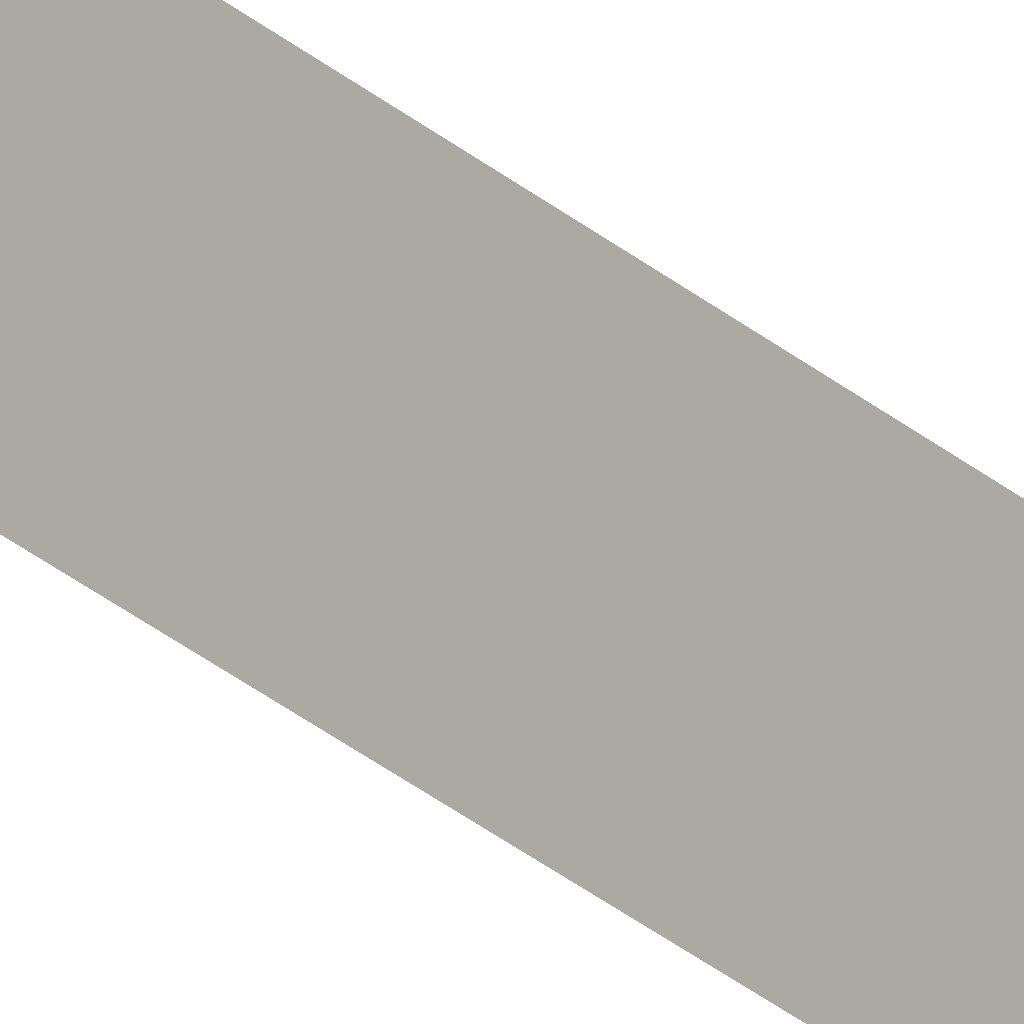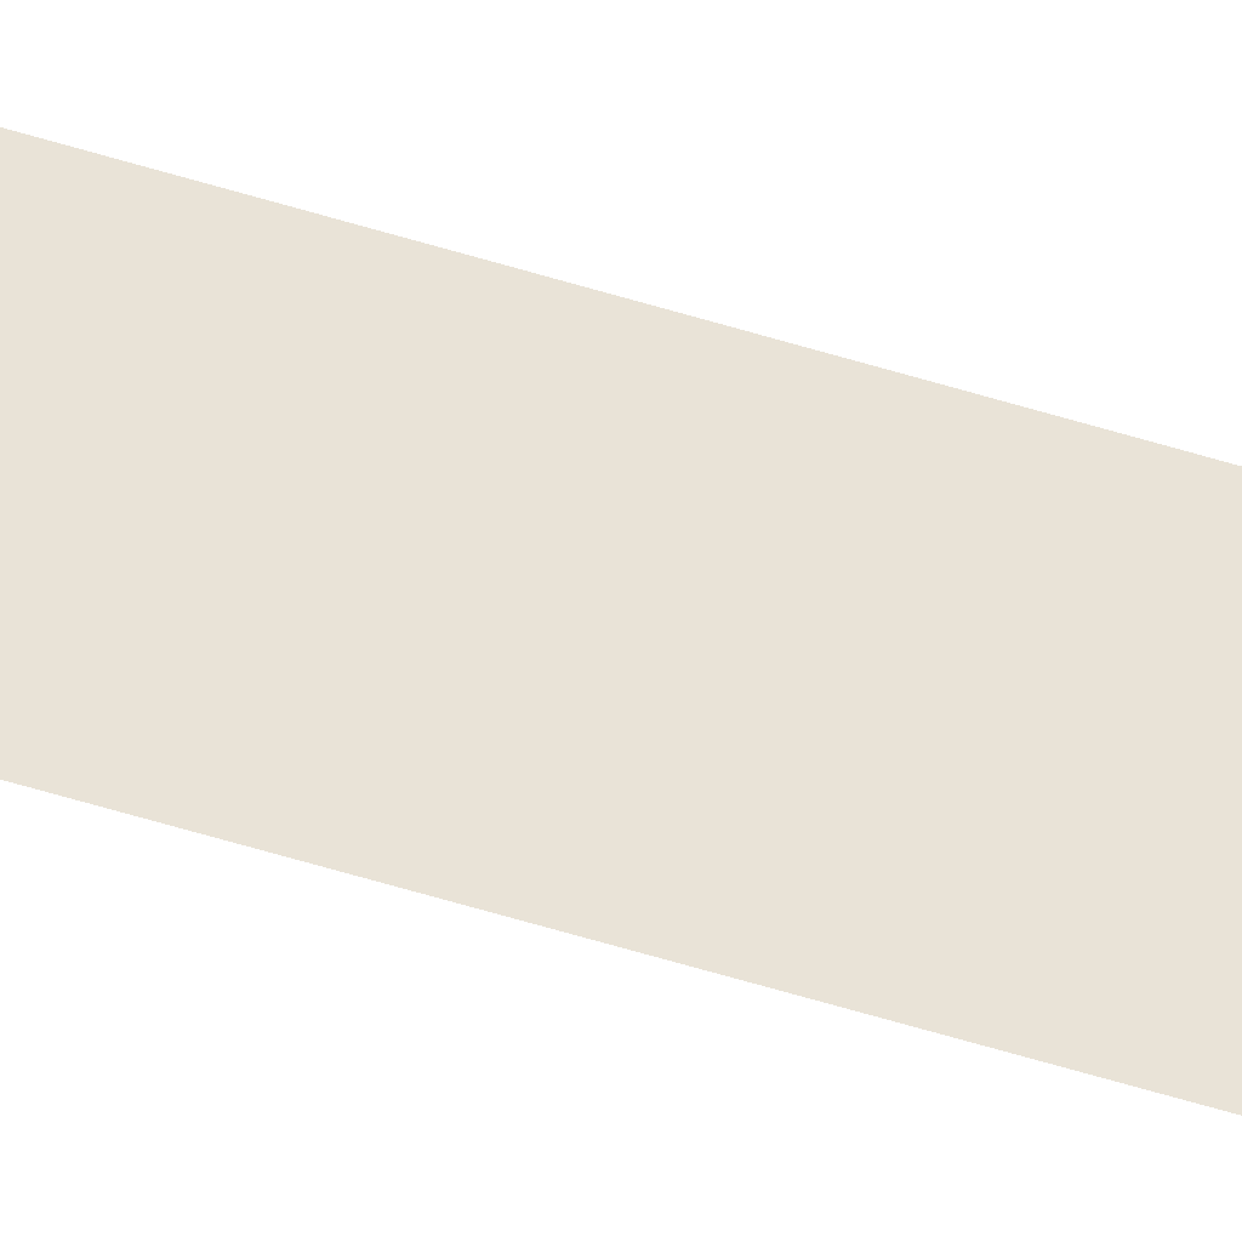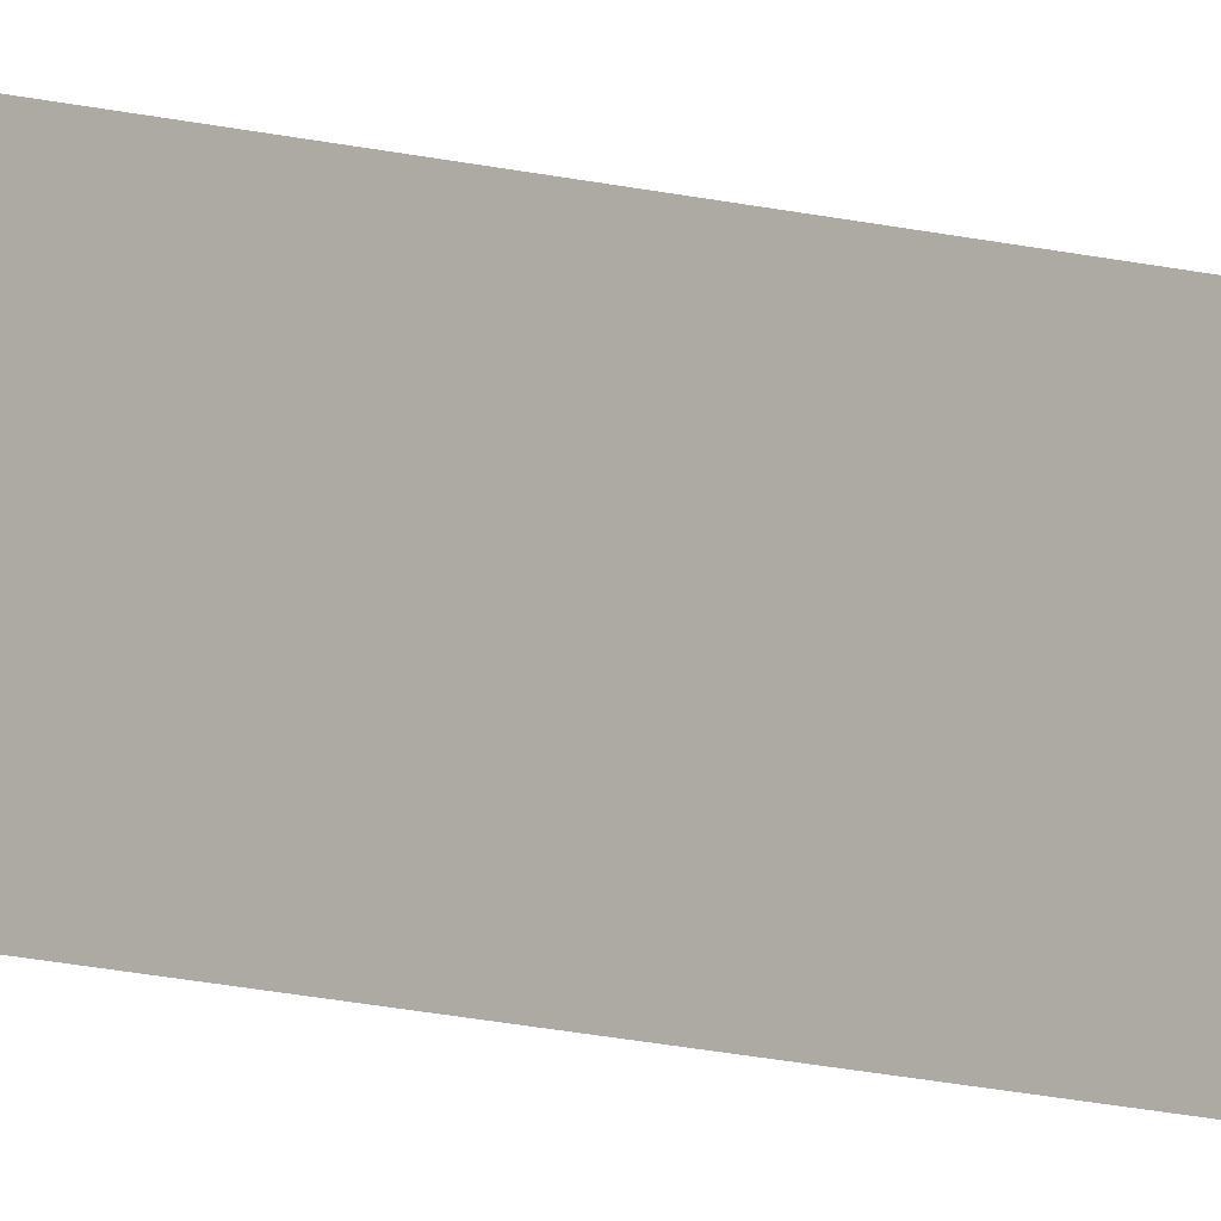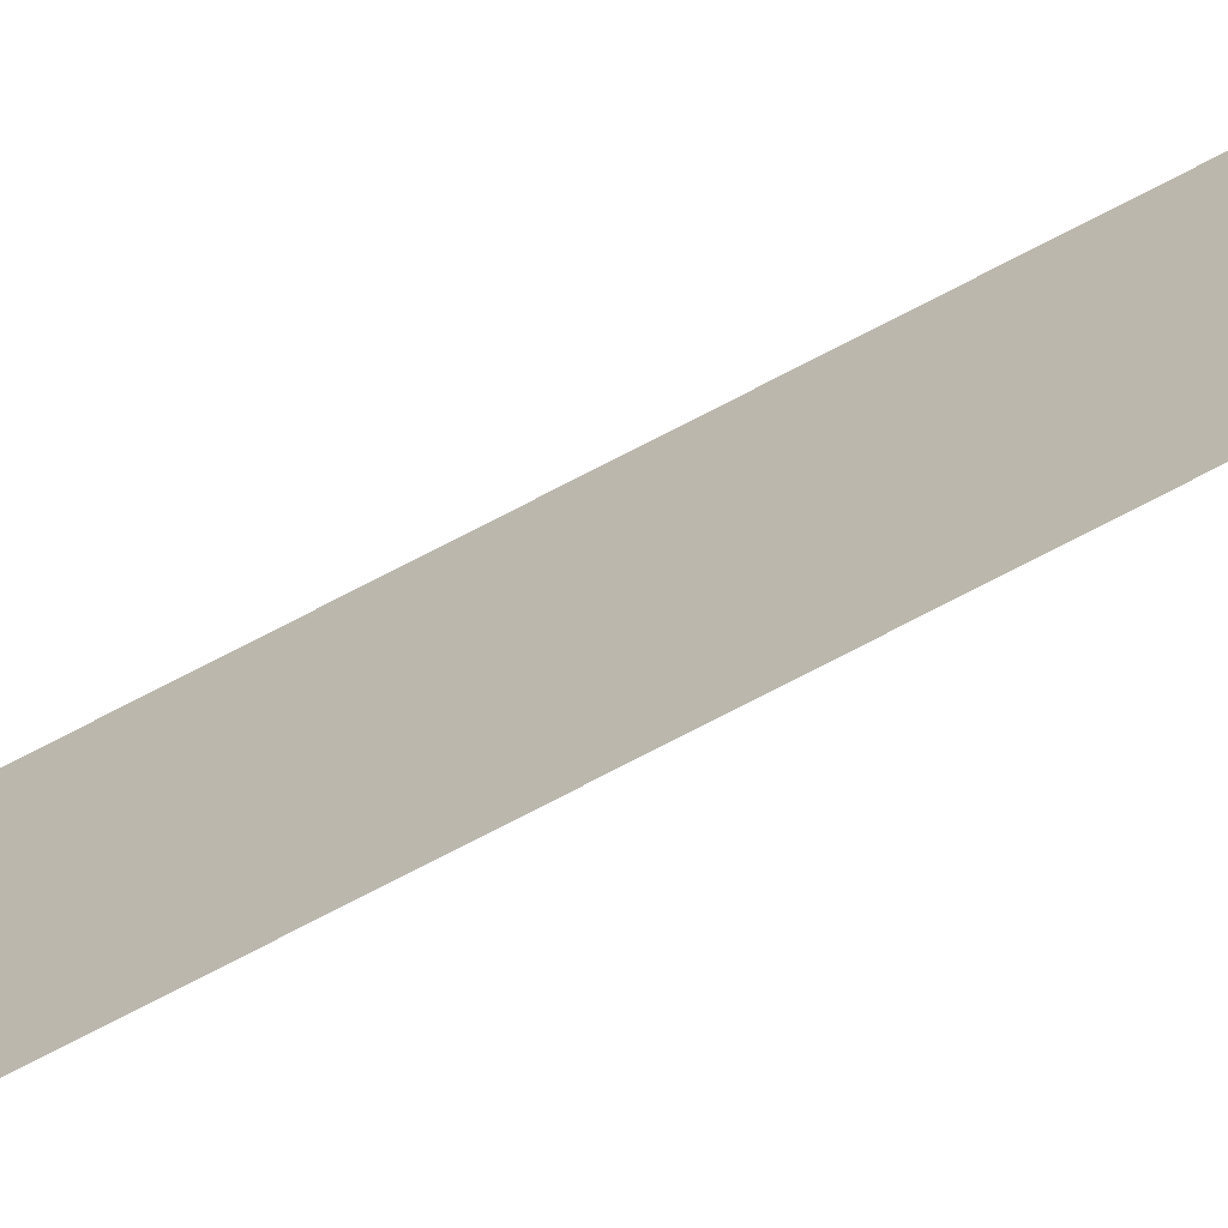
<metadata>
{"format":"obj","ext":"obj","renderer":"f3d","projection":"perspective","resolution":1024,"background":"white","views":[{"elev":-22.5,"azim":31.9,"up":"+Z"},{"elev":-41.8,"azim":67.8,"up":"+Z"},{"elev":-6.4,"azim":-141.9,"up":"+Z"},{"elev":-68.9,"azim":118.3,"up":"+Z"}]}
</metadata>
<code>
v 13.79 30.75 16.43
v 13.79 31.75 16.43
v 13.79 30.75 16.41
v 13.79 31.75 16.41
v 13.79 30.75 16.41
v 13.79 31.75 16.41
v 13.79 30.75 16.43
v 13.79 31.75 16.43
f 1 2 3
f 3 2 4
f 5 6 7
f 7 6 8

</code>
